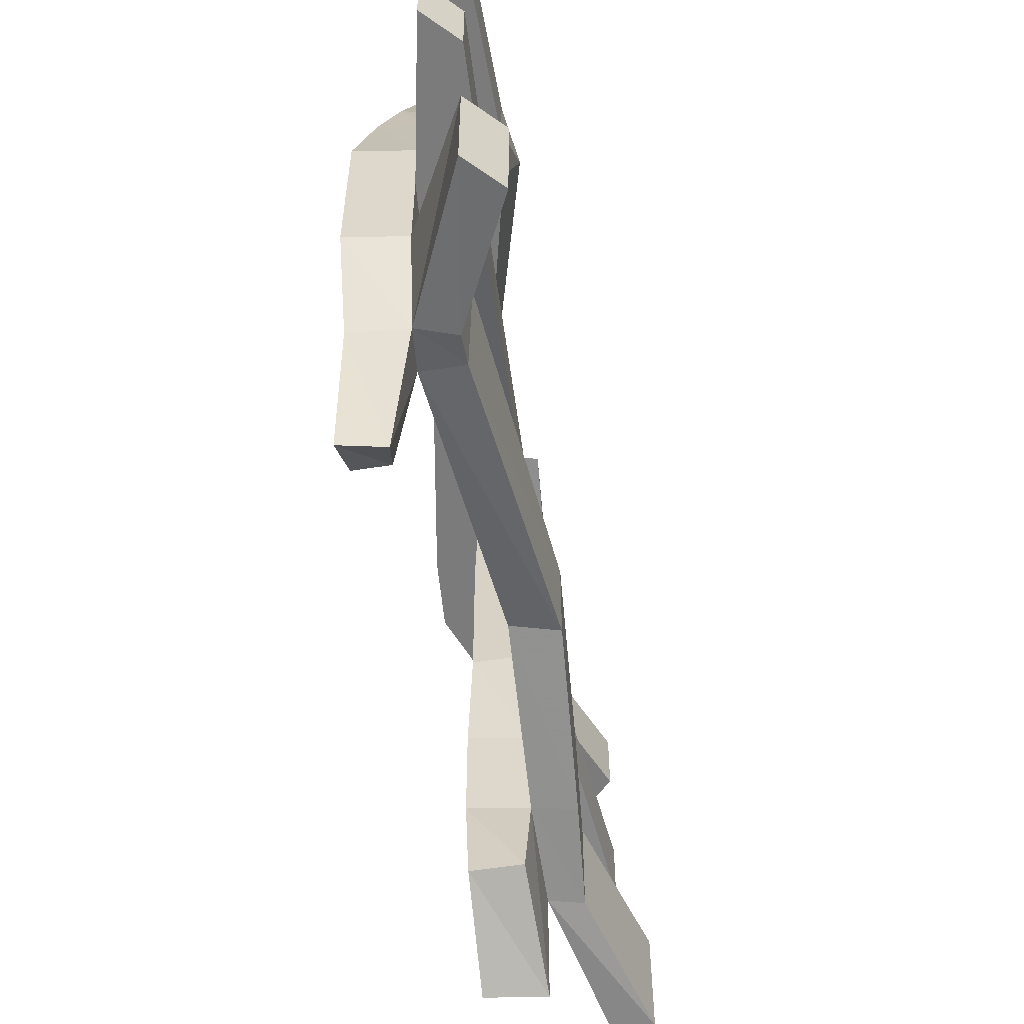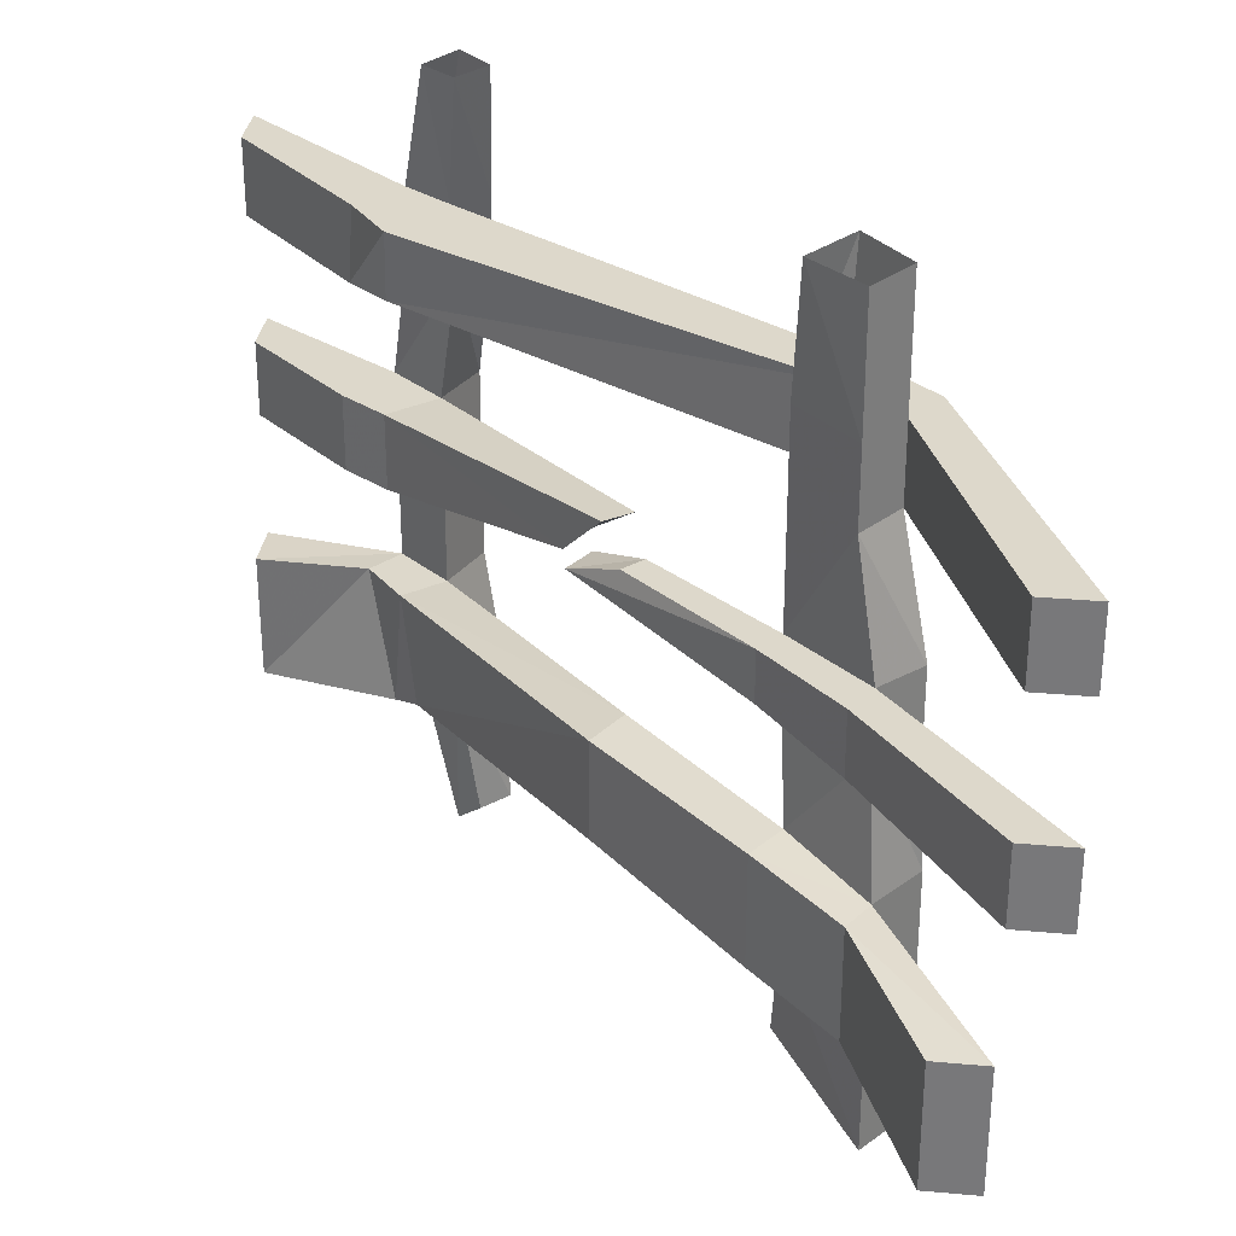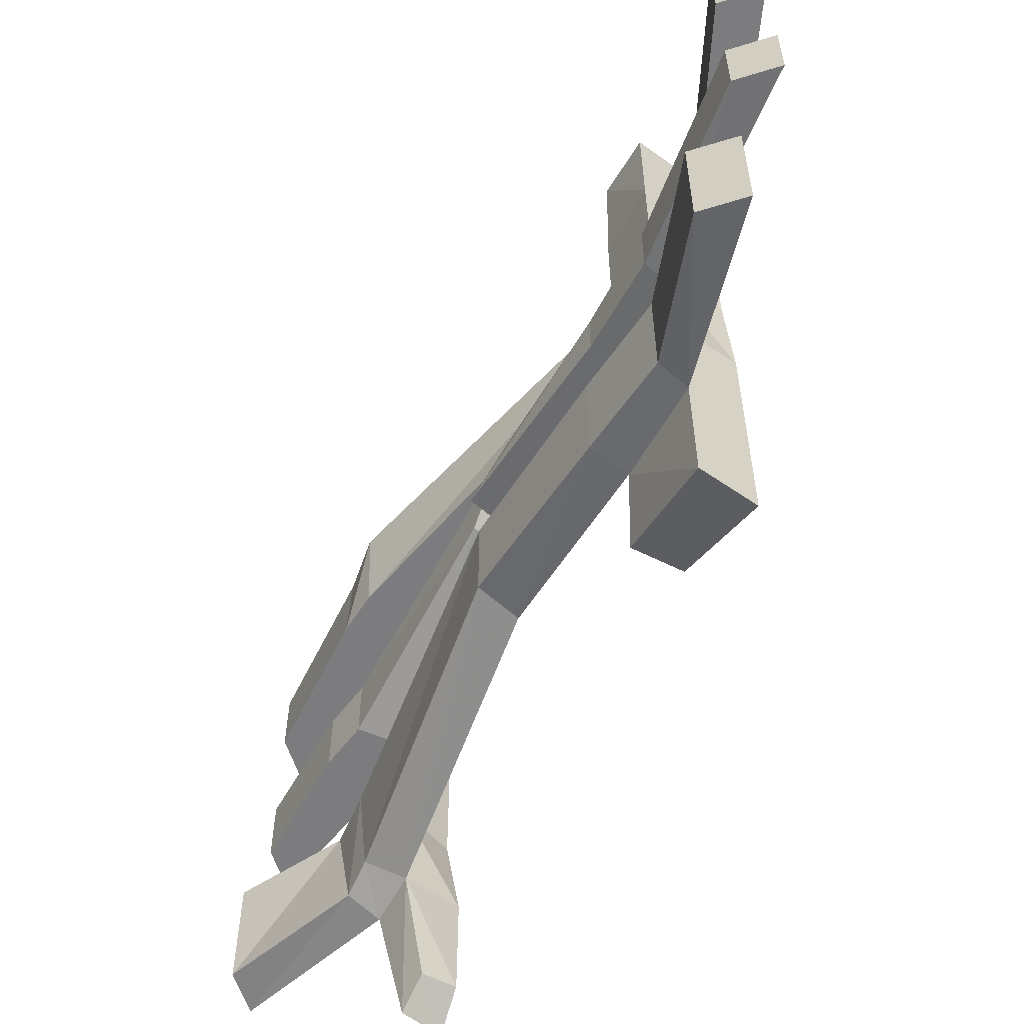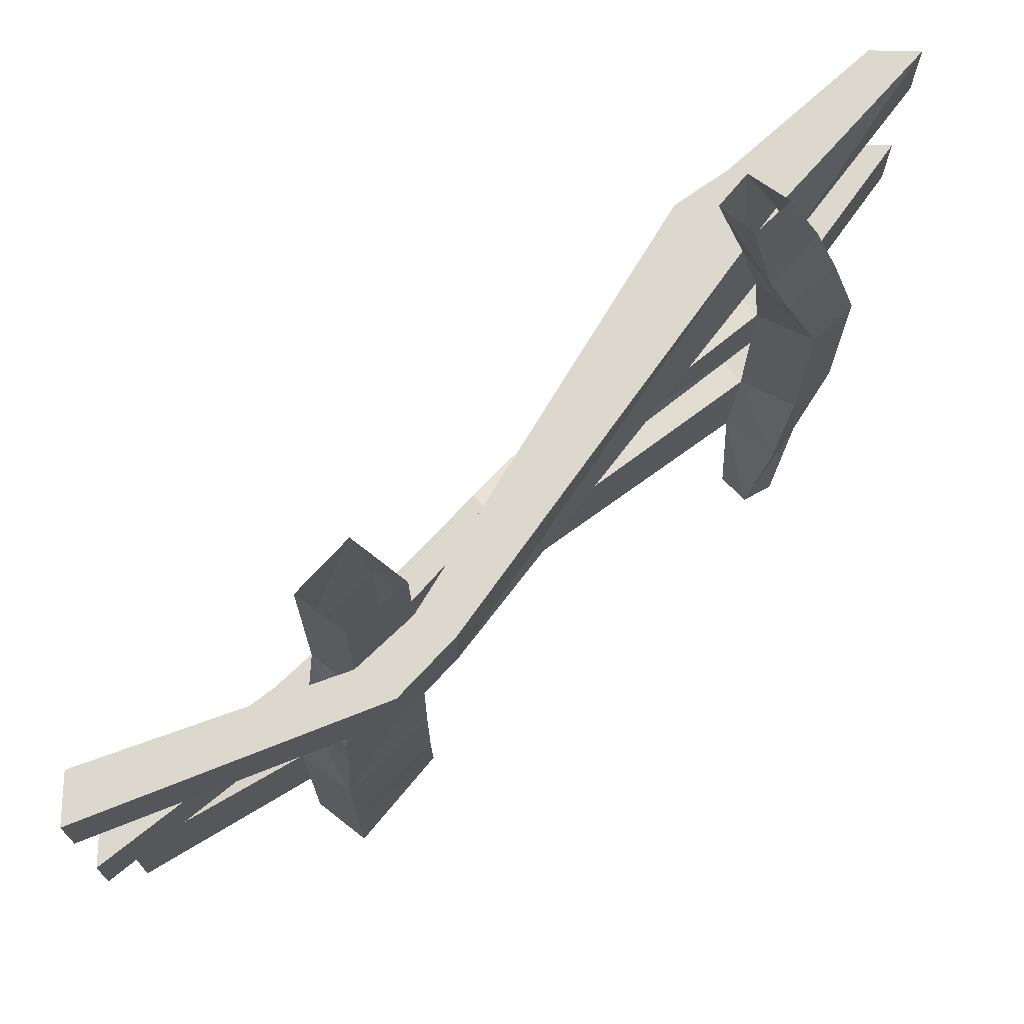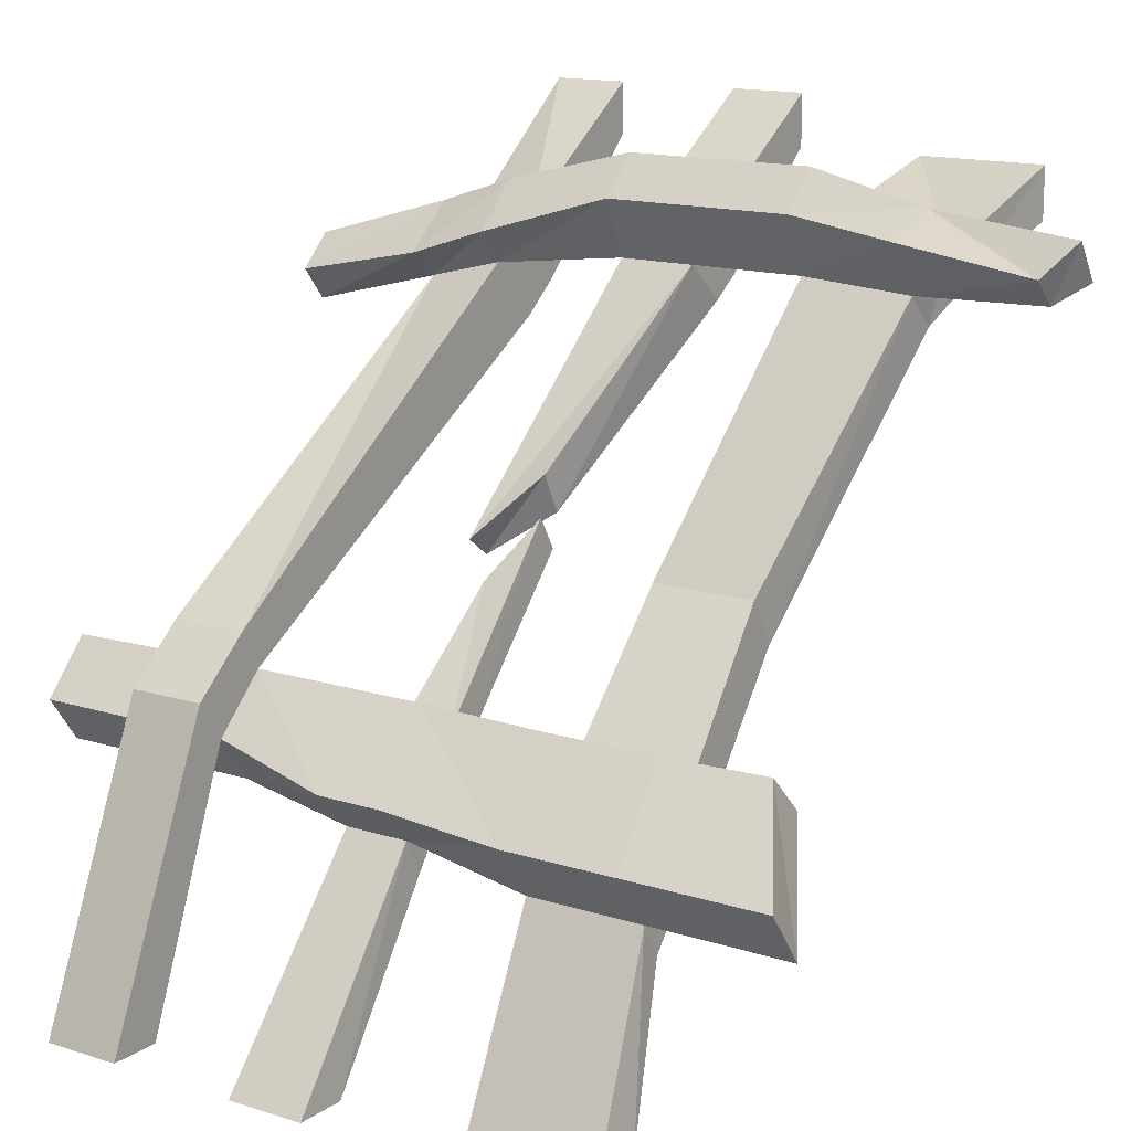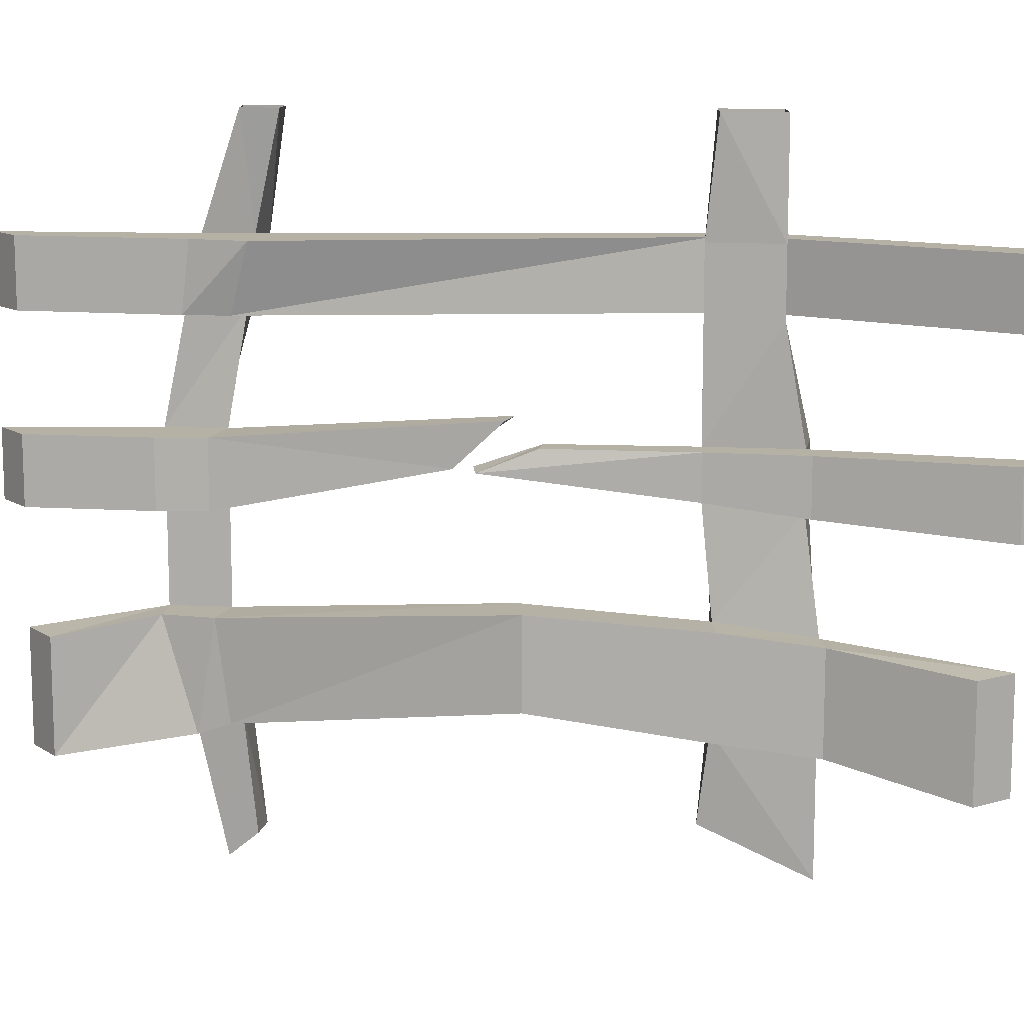
<metadata>
{"format":"obj","ext":"obj","renderer":"f3d","projection":"perspective","resolution":1024,"background":"white","views":[{"elev":-58.5,"azim":54.1,"up":"+Y"},{"elev":31.4,"azim":-172.7,"up":"+Y"},{"elev":-58.9,"azim":-162.4,"up":"+Y"},{"elev":72.4,"azim":-88.7,"up":"+Y"},{"elev":14.4,"azim":-55.1,"up":"+Z"},{"elev":11.8,"azim":145.4,"up":"+Y"}]}
</metadata>
<code>
o wall/3524/diagonal
v 27 -100 41
v 33 -102 45
v 39 -102 38
v 33 -100 33
v 26 -122 38
v 30 -82 43
v 34 -82 34
v 3 -94 -4
v 7 -94 -11
v 38 -100 28
v 34 -126 37
v 30 -122 34
v 30 -126 43
v 36 -82 49
v 30 -64 43
v 34 -64 34
v 42 -64 41
v 42 -82 41
v 46 -82 36
v 40 -82 29
v 3 -78 -4
v -20 -98 -25
v -16 -98 -31
v -16 -80 -31
v 7 -78 -11
v 42 -102 32
v 64 -104 48
v 64 -84 48
v 36 -64 49
v 36 -52 49
v 30 -52 43
v 34 -52 34
v 2 -48 -2
v 9 -56 7
v 12 -56 1
v 41 -64 28
v 41 -52 28
v 6 -48 -5
v 48 -64 33
v -16 -60 -27
v 11 -56 -4
v 8 -56 1
v -19 -60 -23
v -16 -52 -27
v 3 -52 -10
v 0 -52 -7
v -19 -52 -23
v -29 -82 -42
v -40 -84 -64
v -48 -84 -64
v -32 -82 -37
v -29 -100 -42
v -40 -104 -64
v -48 -104 -64
v -32 -100 -37
v -38 -100 -29
v -38 -82 -29
v -31 -62 -34
v -20 -80 -25
v -33 -32 -25
v -25 -32 -17
v -28 -32 -11
v -37 -32 -19
v -48 -32 -64
v -48 -20 -64
v -33 -20 -25
v -28 -20 -32
v -28 -32 -32
v -37 -52 -28
v -25 -52 -17
v -19 -32 -23
v -25 -20 -17
v 39 -32 23
v 31 -32 32
v 31 -20 29
v -28 -20 -11
v -37 -20 -19
v -56 -32 -64
v -56 -20 -64
v -33 0 -25
v -28 0 -32
v -20 0 -25
v -19 -20 -23
v -31 -52 -34
v -37 -62 -28
v -25 -60 -17
v 38 -20 19
v 45 -32 28
v 39 -32 38
v 42 -52 41
v 27 -32 37
v 26 -20 33
v 29 0 24
v 34 0 28
v 38 -20 34
v 44 -20 27
v -32 -122 -37
v -38 -122 -29
v -25 -114 -17
v -26 -98 -17
v -26 -80 -17
v -56 -64 -64
v -48 -64 -64
v -28 -62 -39
v -19 -114 -23
v 64 -104 40
v 64 -84 40
v 64 -32 48
v 64 -32 56
v 64 -20 56
v 34 -20 40
v 34 -32 44
v 64 -52 56
v 64 -52 48
v 48 -52 33
v 64 -64 48
v 64 -64 56
v 30 0 34
v 25 0 29
v -26 0 -17
v -28 -52 -39
v -56 -52 -64
v -48 -52 -64
v 64 -20 48
f 1 2 3
f 1 3 4
f 1 4 5
f 1 5 2
f 1 2 6
f 1 6 7
f 1 7 4
f 4 7 8
f 4 8 9
f 4 9 10
f 4 10 3
f 4 3 11
f 4 11 12
f 4 12 5
f 5 12 13
f 5 13 2
f 2 13 11
f 2 11 3
f 2 3 14
f 2 14 6
f 6 14 15
f 6 15 16
f 6 16 7
f 7 16 17
f 7 17 18
f 7 18 19
f 7 19 20
f 7 20 21
f 7 21 8
f 8 21 22
f 8 22 23
f 8 23 9
f 9 23 24
f 9 24 25
f 9 25 10
f 10 25 20
f 10 20 26
f 10 26 3
f 3 26 27
f 3 27 28
f 3 28 18
f 3 18 14
f 14 18 29
f 14 29 15
f 15 29 30
f 15 30 31
f 15 31 32
f 15 32 16
f 16 32 33
f 16 33 34
f 16 34 35
f 16 35 36
f 16 36 32
f 32 36 37
f 32 37 33
f 33 37 38
f 33 38 34
f 34 38 35
f 35 38 37
f 35 37 36
f 36 37 39
f 36 39 17
f 36 17 16
f 13 12 11
f 40 41 42
f 40 42 43
f 40 43 44
f 40 44 41
f 41 44 45
f 41 45 46
f 41 46 42
f 42 46 43
f 43 46 47
f 43 47 44
f 44 47 45
f 45 47 46
f 48 49 50
f 48 50 51
f 48 51 24
f 48 24 23
f 48 23 52
f 48 52 49
f 49 52 53
f 49 53 54
f 49 54 50
f 50 54 51
f 51 54 55
f 51 55 56
f 51 56 57
f 51 57 58
f 51 58 59
f 51 59 24
f 24 59 25
f 25 59 21
f 25 21 20
f 53 52 55
f 53 55 54
f 60 61 62
f 60 62 63
f 60 63 64
f 60 64 65
f 60 65 66
f 60 66 67
f 60 67 68
f 60 68 69
f 60 69 61
f 61 69 70
f 61 70 47
f 61 47 71
f 61 71 72
f 61 72 73
f 61 73 74
f 61 74 62
f 62 74 75
f 62 75 76
f 62 76 63
f 63 76 77
f 63 77 78
f 63 78 64
f 64 78 65
f 65 78 79
f 65 79 66
f 66 79 77
f 66 77 72
f 66 72 80
f 66 80 81
f 66 81 67
f 67 81 82
f 67 82 83
f 67 83 71
f 67 71 68
f 68 71 47
f 68 47 84
f 68 84 69
f 69 84 85
f 69 85 70
f 70 85 86
f 70 86 43
f 70 43 47
f 72 77 76
f 72 76 87
f 72 87 73
f 73 87 88
f 73 88 89
f 73 89 74
f 74 89 90
f 74 90 32
f 74 32 31
f 74 31 91
f 74 91 75
f 75 91 92
f 75 92 93
f 75 93 94
f 75 94 95
f 75 95 96
f 75 96 87
f 75 87 76
f 77 79 78
f 52 23 22
f 52 22 55
f 55 22 97
f 55 97 98
f 55 98 56
f 56 98 99
f 56 99 100
f 56 100 57
f 57 100 101
f 57 101 86
f 57 86 85
f 57 85 58
f 58 85 84
f 58 84 102
f 58 102 103
f 58 103 104
f 58 104 43
f 58 43 59
f 59 43 86
f 59 86 101
f 59 101 22
f 59 22 21
f 22 101 100
f 22 100 105
f 22 105 97
f 97 105 99
f 97 99 98
f 105 100 99
f 26 106 27
f 27 106 28
f 28 106 107
f 28 107 18
f 18 107 19
f 19 107 106
f 19 106 26
f 19 26 20
f 87 96 88
f 88 96 108
f 88 108 109
f 88 109 89
f 89 109 110
f 89 110 95
f 89 95 111
f 89 111 112
f 89 112 90
f 90 112 30
f 90 30 17
f 90 17 113
f 90 113 114
f 90 114 115
f 90 115 32
f 32 115 37
f 37 115 39
f 39 115 116
f 39 116 117
f 39 117 17
f 17 117 113
f 113 117 116
f 113 116 114
f 114 116 115
f 111 118 119
f 111 119 92
f 111 92 112
f 112 92 91
f 112 91 31
f 112 31 30
f 95 94 118
f 95 118 111
f 93 92 119
f 120 72 83
f 120 83 82
f 72 120 80
f 71 83 72
f 104 40 43
f 40 104 121
f 40 121 44
f 44 121 84
f 44 84 47
f 29 18 17
f 29 17 30
f 84 122 102
f 102 122 123
f 102 123 103
f 103 123 104
f 104 123 121
f 121 123 122
f 121 122 84
f 96 124 108
f 108 124 110
f 108 110 109
f 124 96 95
f 124 95 110

</code>
